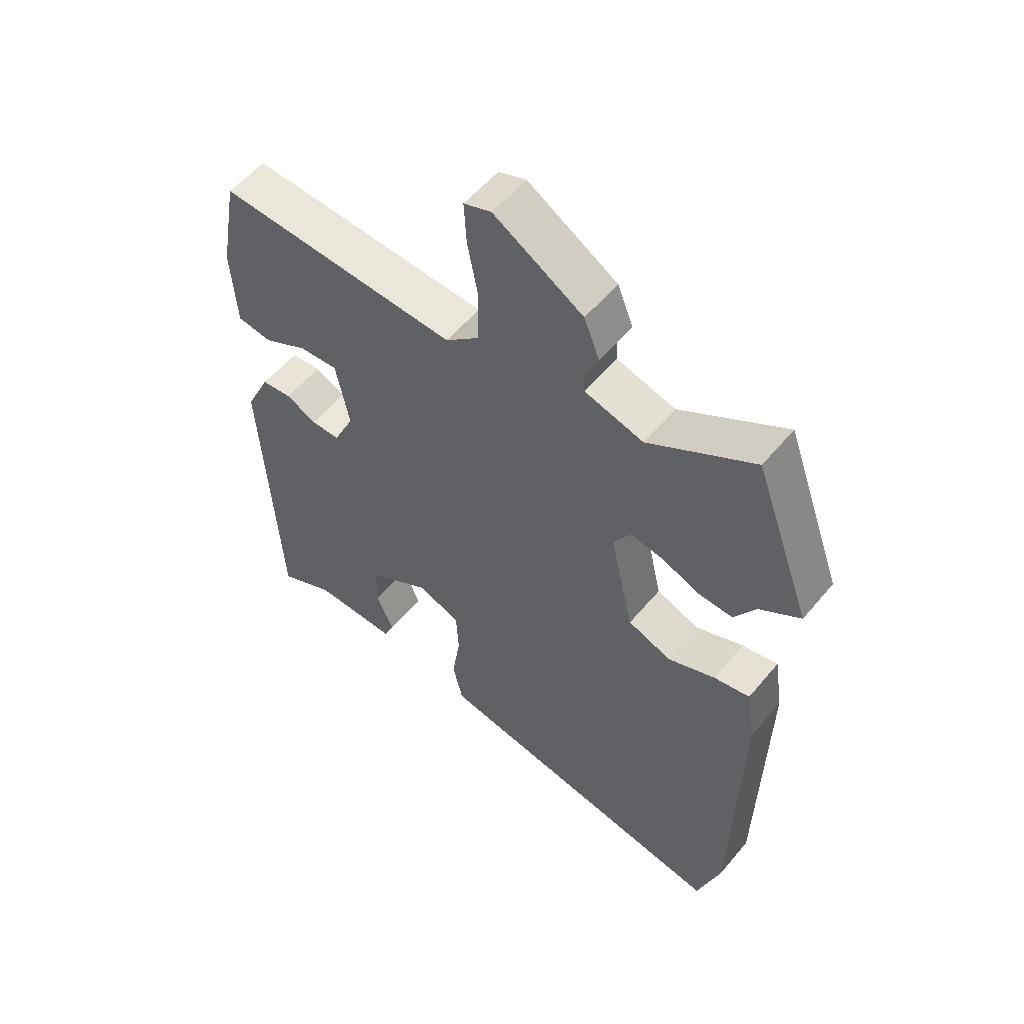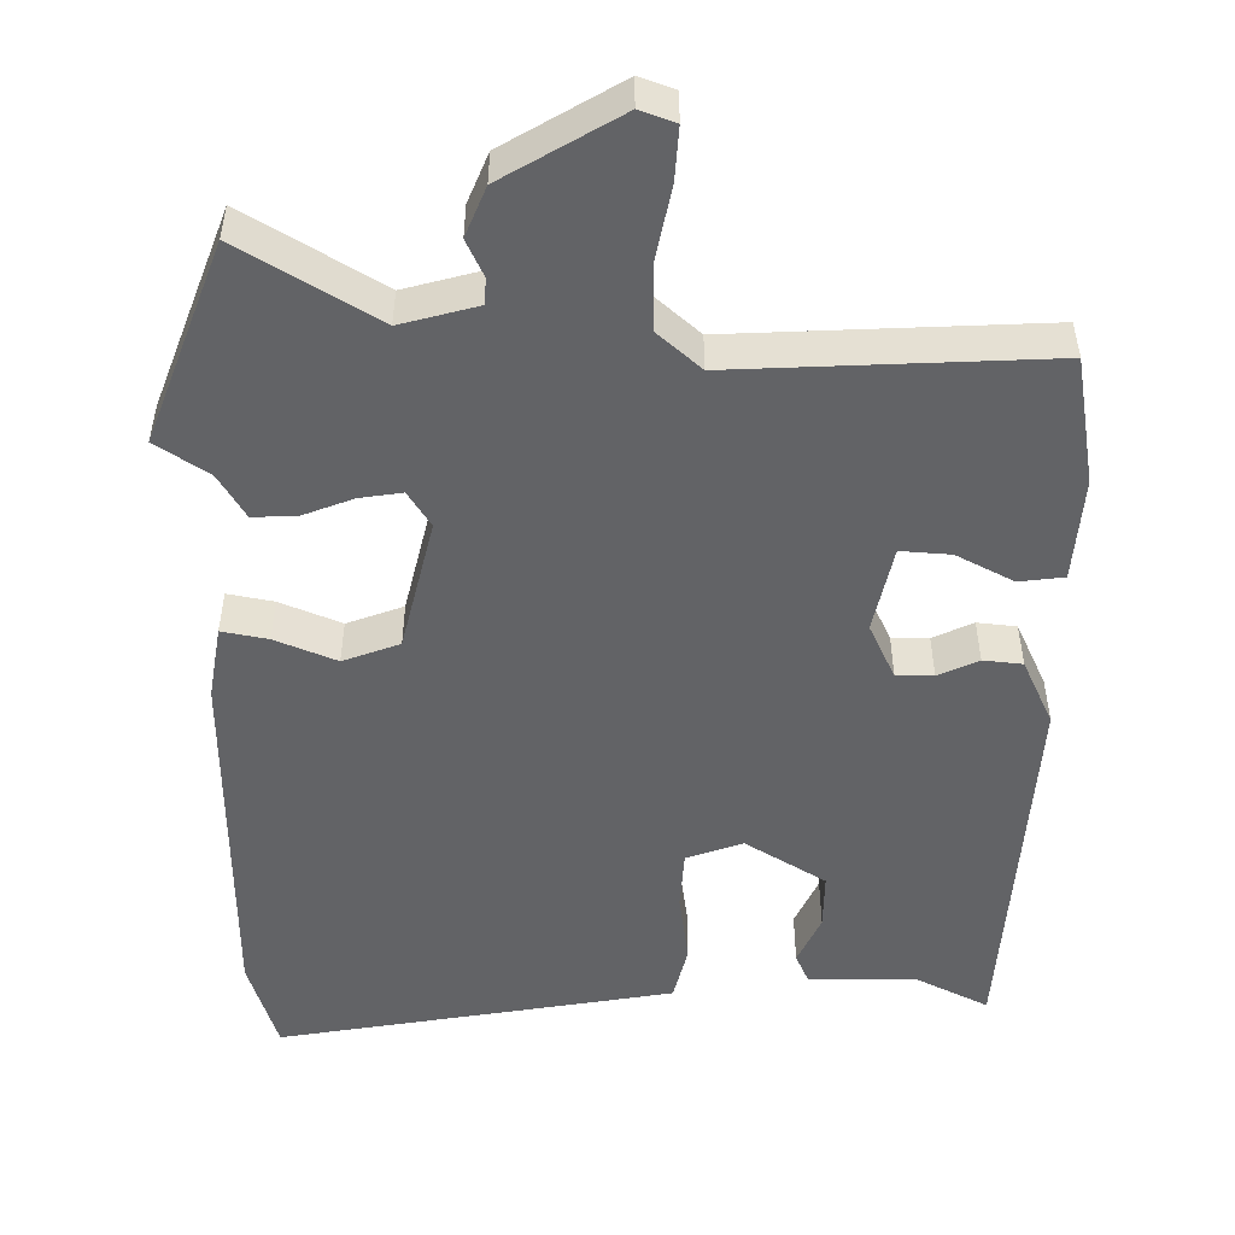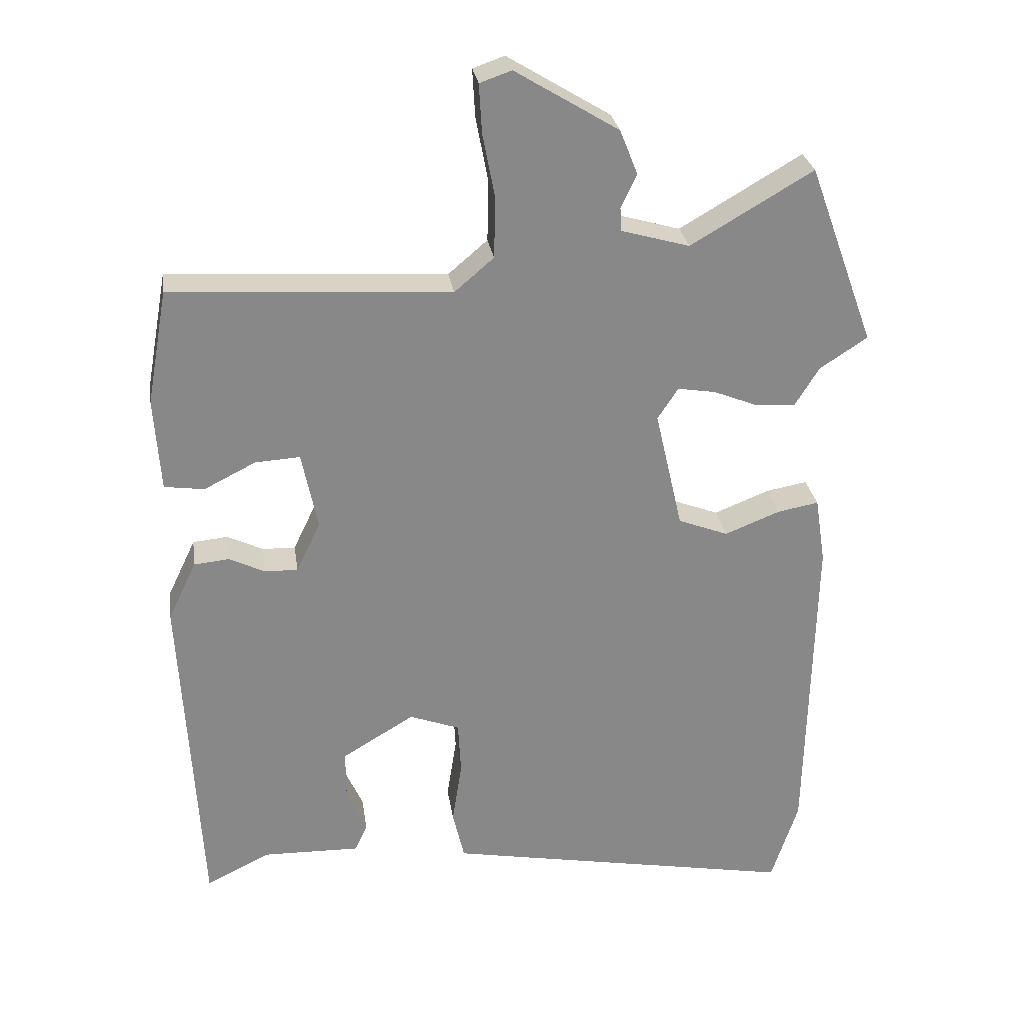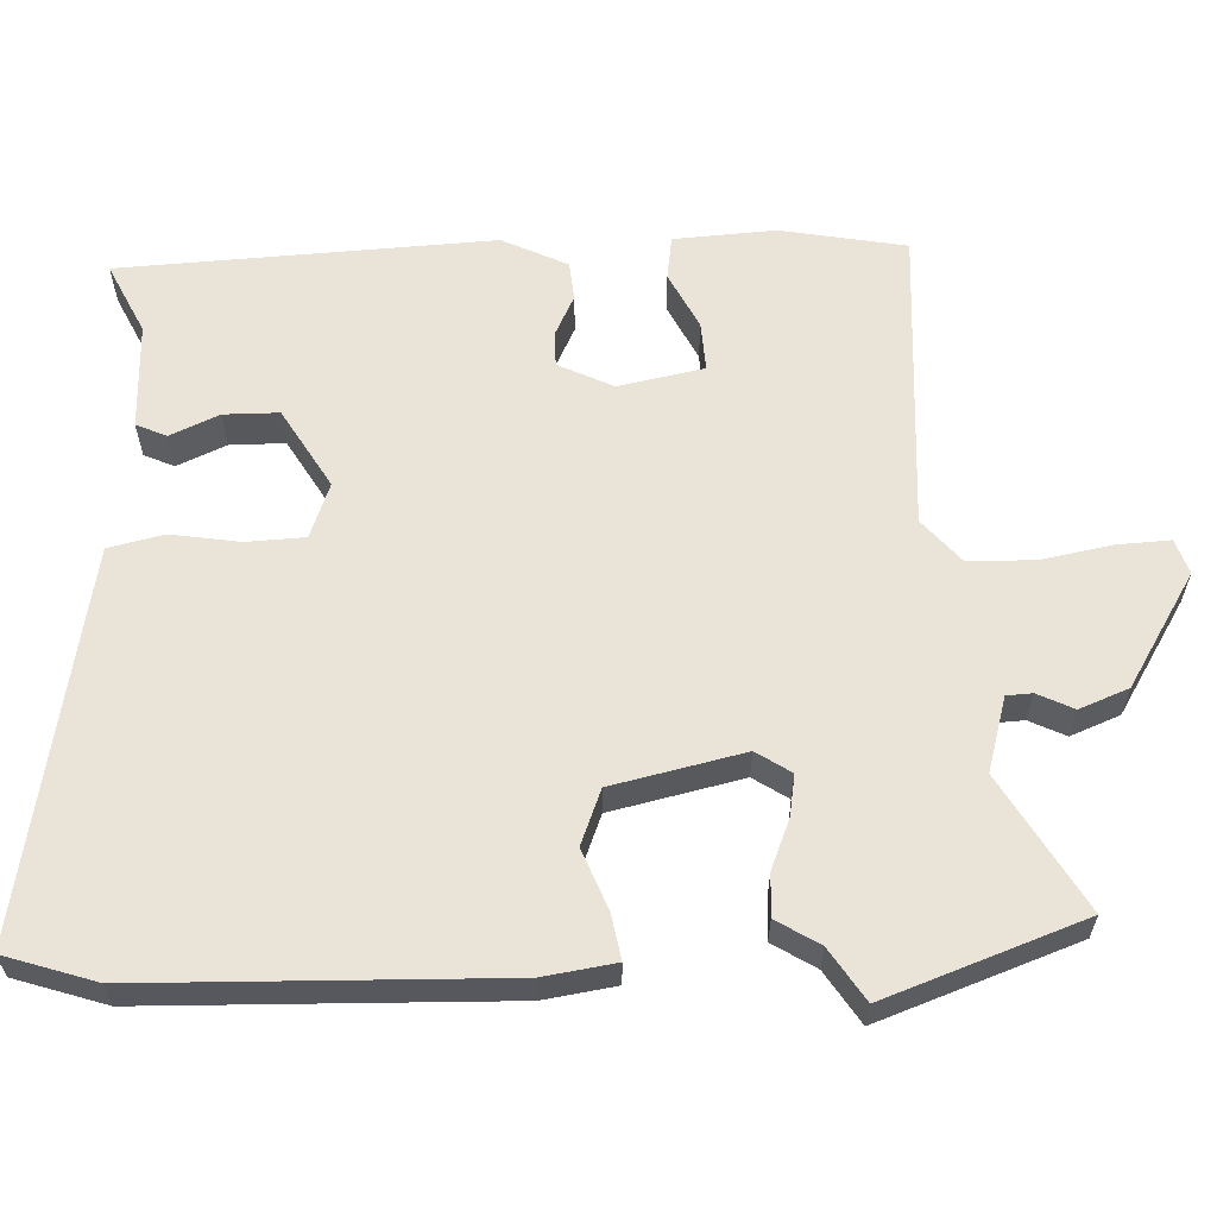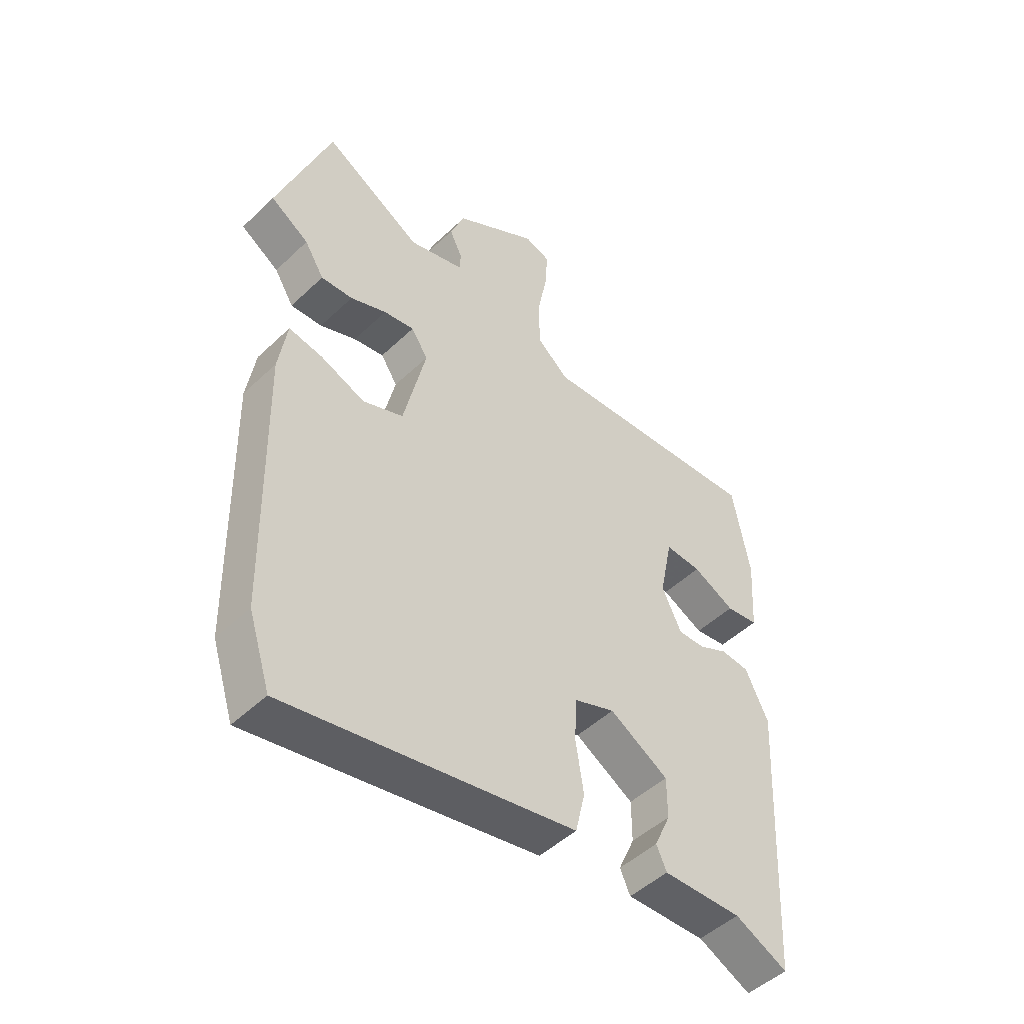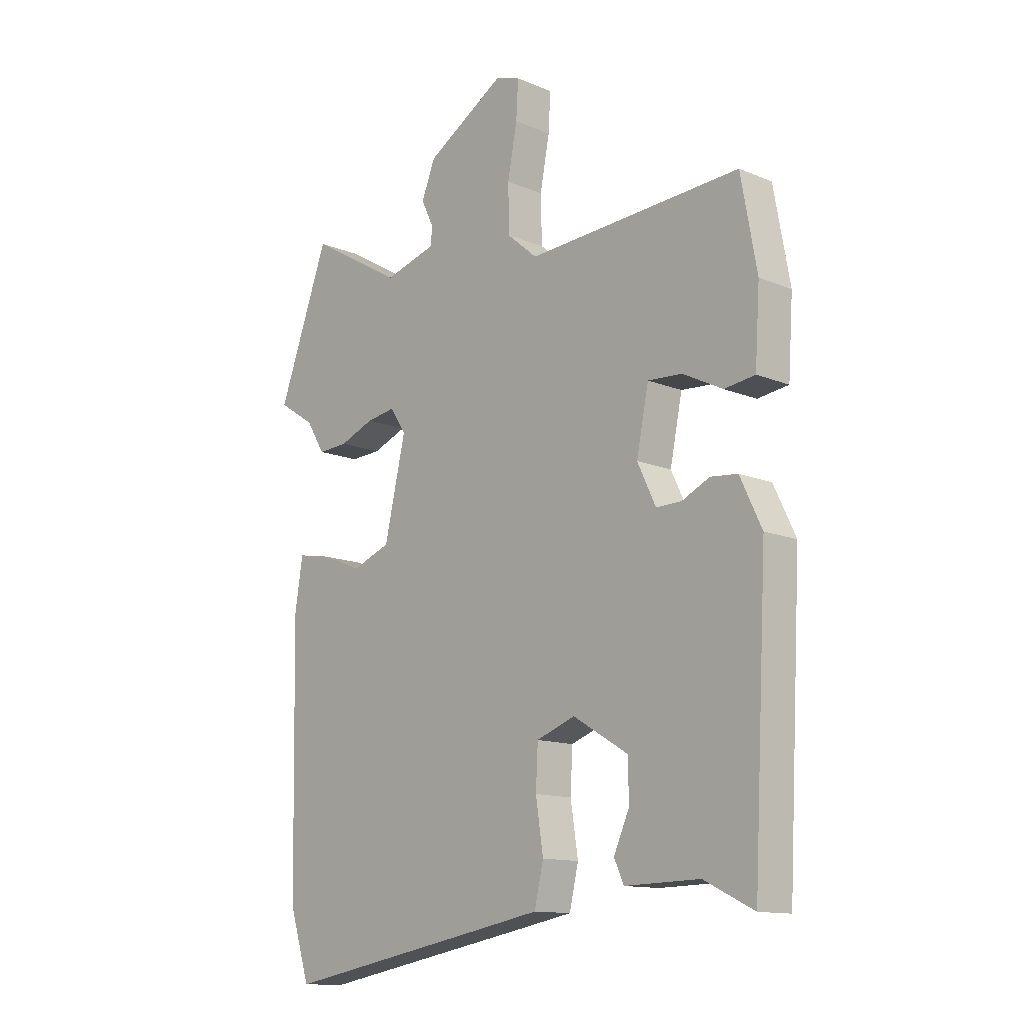
<metadata>
{"format":"obj","ext":"obj","renderer":"f3d","projection":"perspective","resolution":1024,"background":"white","views":[{"elev":55.3,"azim":-140.9,"up":"+Z"},{"elev":-50.9,"azim":-1.1,"up":"+Y"},{"elev":27.7,"azim":171.7,"up":"+Z"},{"elev":61.1,"azim":-92.0,"up":"+Y"},{"elev":-48.6,"azim":-43.5,"up":"+Z"},{"elev":-13.0,"azim":46.5,"up":"+Z"}]}
</metadata>
<code>
v 0.459 0.07 -0.533
v 0.365 0.07 -0.487
v 0.224 0.07 -0.49
v 0.206 0.07 -0.45
v 0.235 0.07 -0.385
v 0.235 0.07 -0.312
v 0.13 0.07 -0.249
v 0.057 0.07 -0.276
v 0.053 0.07 -0.353
v 0.067 0.07 -0.445
v 0.05 0.07 -0.518
v -0.047 0.07 -0.536
v -0.464 0.07 -0.612
v -0.503 0.07 -0.491
v -0.513 0.07 -0.017
v -0.498 0.07 0.079
v -0.438 0.07 0.068
v -0.358 0.07 0.036
v -0.285 0.07 0.064
v -0.245 0.07 0.238
v -0.275 0.07 0.284
v -0.33 0.07 0.275
v -0.395 0.07 0.249
v -0.452 0.07 0.246
v -0.487 0.07 0.303
v -0.556 0.07 0.348
v -0.46 0.07 0.61
v -0.283 0.07 0.506
v -0.184 0.07 0.534
v -0.182 0.07 0.568
v -0.205 0.07 0.616
v -0.179 0.07 0.681
v -0.029 0.07 0.772
v 0.017 0.07 0.756
v 0.013 0.07 0.686
v -0.005 0.07 0.592
v -0.003 0.07 0.504
v 0.054 0.07 0.455
v 0.459 0.07 0.479
v 0.489 0.07 0.313
v 0.48 0.07 0.178
v 0.422 0.07 0.17
v 0.347 0.07 0.208
v 0.282 0.07 0.212
v 0.259 0.07 0.099
v 0.294 0.07 0.026
v 0.342 0.07 0.027
v 0.394 0.07 0.052
v 0.445 0.07 0.047
v 0.486 0.07 -0.039
v 0.459 0 -0.533
v 0.365 0 -0.487
v 0.224 0 -0.49
v 0.206 0 -0.45
v 0.235 0 -0.385
v 0.235 0 -0.312
v 0.13 0 -0.249
v 0.057 0 -0.276
v 0.053 0 -0.353
v 0.067 0 -0.445
v 0.05 0 -0.518
v -0.047 0 -0.536
v -0.464 0 -0.612
v -0.503 0 -0.491
v -0.513 0 -0.017
v -0.498 0 0.079
v -0.438 0 0.068
v -0.358 0 0.036
v -0.285 0 0.064
v -0.245 0 0.238
v -0.275 0 0.284
v -0.33 0 0.275
v -0.395 0 0.249
v -0.452 0 0.246
v -0.487 0 0.303
v -0.556 0 0.348
v -0.46 0 0.61
v -0.283 0 0.506
v -0.184 0 0.534
v -0.182 0 0.568
v -0.205 0 0.616
v -0.179 0 0.681
v -0.029 0 0.772
v 0.017 0 0.756
v 0.013 0 0.686
v -0.005 0 0.592
v -0.003 0 0.504
v 0.054 0 0.455
v 0.459 0 0.479
v 0.489 0 0.313
v 0.48 0 0.178
v 0.422 0 0.17
v 0.347 0 0.208
v 0.282 0 0.212
v 0.259 0 0.099
v 0.294 0 0.026
v 0.342 0 0.027
v 0.394 0 0.052
v 0.445 0 0.047
v 0.486 0 -0.039
f 47 48 49 50
f 46 47 50 1
f 45 46 1 2
f 40 41 42 43
f 38 39 40 43
f 38 43 44
f 37 38 44 45
f 33 34 35 36
f 33 36 37
f 30 31 32 33
f 29 30 33 37
f 28 29 37 45
f 25 26 27 28
f 22 23 24 25
f 21 22 25 28
f 20 21 28 45
f 15 16 17 18
f 13 14 15 18
f 13 18 19
f 12 13 19
f 9 10 11 12
f 8 9 12 19
f 7 8 19 20
f 2 3 4 5
f 2 5 6
f 45 2 6
f 6 7 20 45
f 100 99 98 97
f 51 100 97 96
f 52 51 96 95
f 93 92 91 90
f 93 90 89 88
f 94 93 88
f 95 94 88 87
f 86 85 84 83
f 87 86 83
f 83 82 81 80
f 87 83 80 79
f 95 87 79 78
f 78 77 76 75
f 75 74 73 72
f 78 75 72 71
f 95 78 71 70
f 68 67 66 65
f 68 65 64 63
f 69 68 63
f 69 63 62
f 62 61 60 59
f 69 62 59 58
f 70 69 58 57
f 55 54 53 52
f 56 55 52
f 56 52 95
f 95 70 57 56
f 1 51 52 2
f 2 52 53 3
f 3 53 54 4
f 4 54 55 5
f 5 55 56 6
f 6 56 57 7
f 7 57 58 8
f 8 58 59 9
f 9 59 60 10
f 10 60 61 11
f 11 61 62 12
f 12 62 63 13
f 13 63 64 14
f 14 64 65 15
f 15 65 66 16
f 16 66 67 17
f 17 67 68 18
f 18 68 69 19
f 19 69 70 20
f 20 70 71 21
f 21 71 72 22
f 22 72 73 23
f 23 73 74 24
f 24 74 75 25
f 25 75 76 26
f 26 76 77 27
f 27 77 78 28
f 28 78 79 29
f 29 79 80 30
f 30 80 81 31
f 31 81 82 32
f 32 82 83 33
f 33 83 84 34
f 34 84 85 35
f 35 85 86 36
f 36 86 87 37
f 37 87 88 38
f 38 88 89 39
f 39 89 90 40
f 40 90 91 41
f 41 91 92 42
f 42 92 93 43
f 43 93 94 44
f 44 94 95 45
f 45 95 96 46
f 46 96 97 47
f 47 97 98 48
f 48 98 99 49
f 49 99 100 50
f 50 100 51 1

</code>
